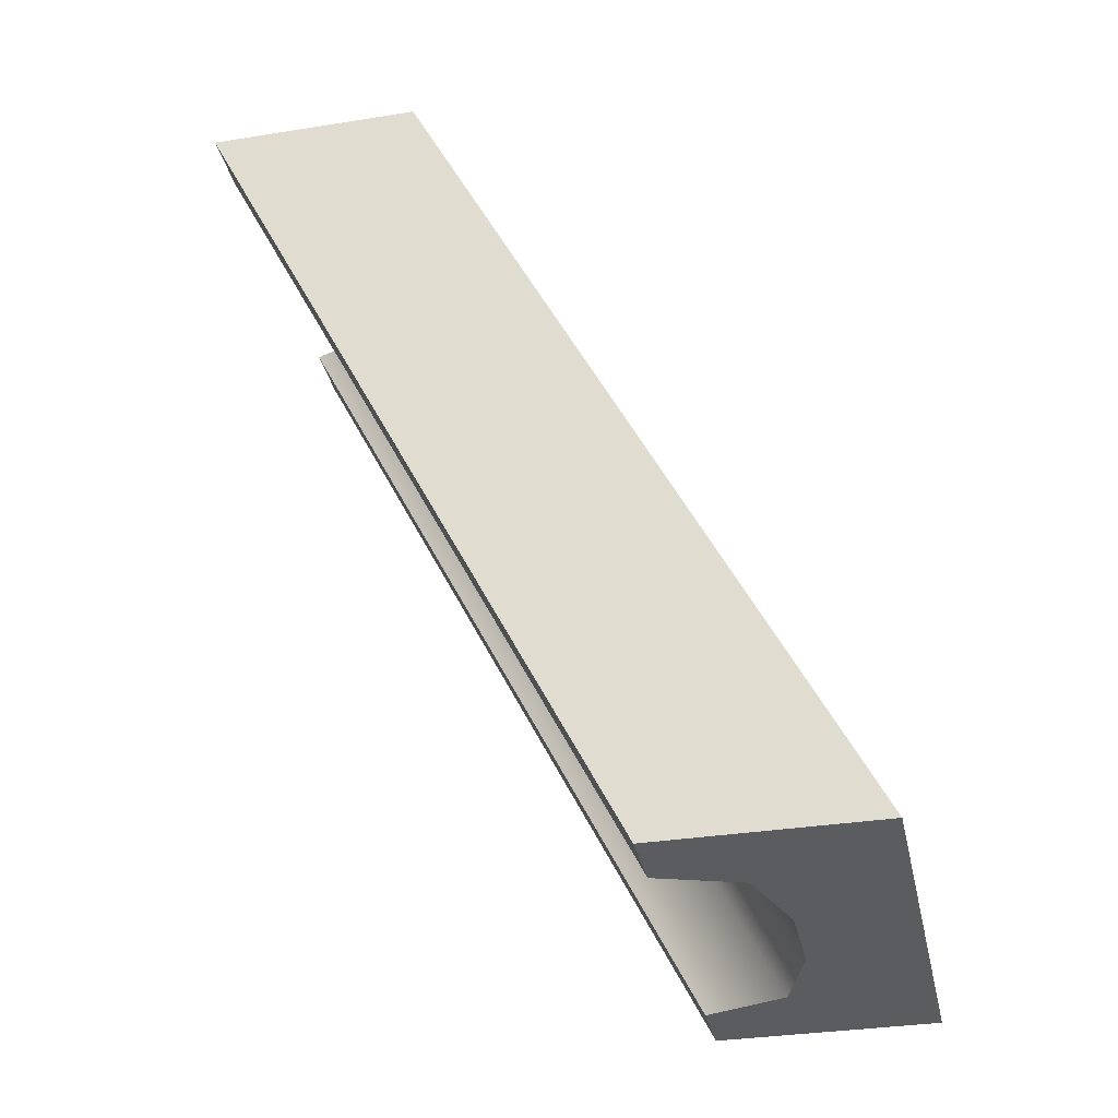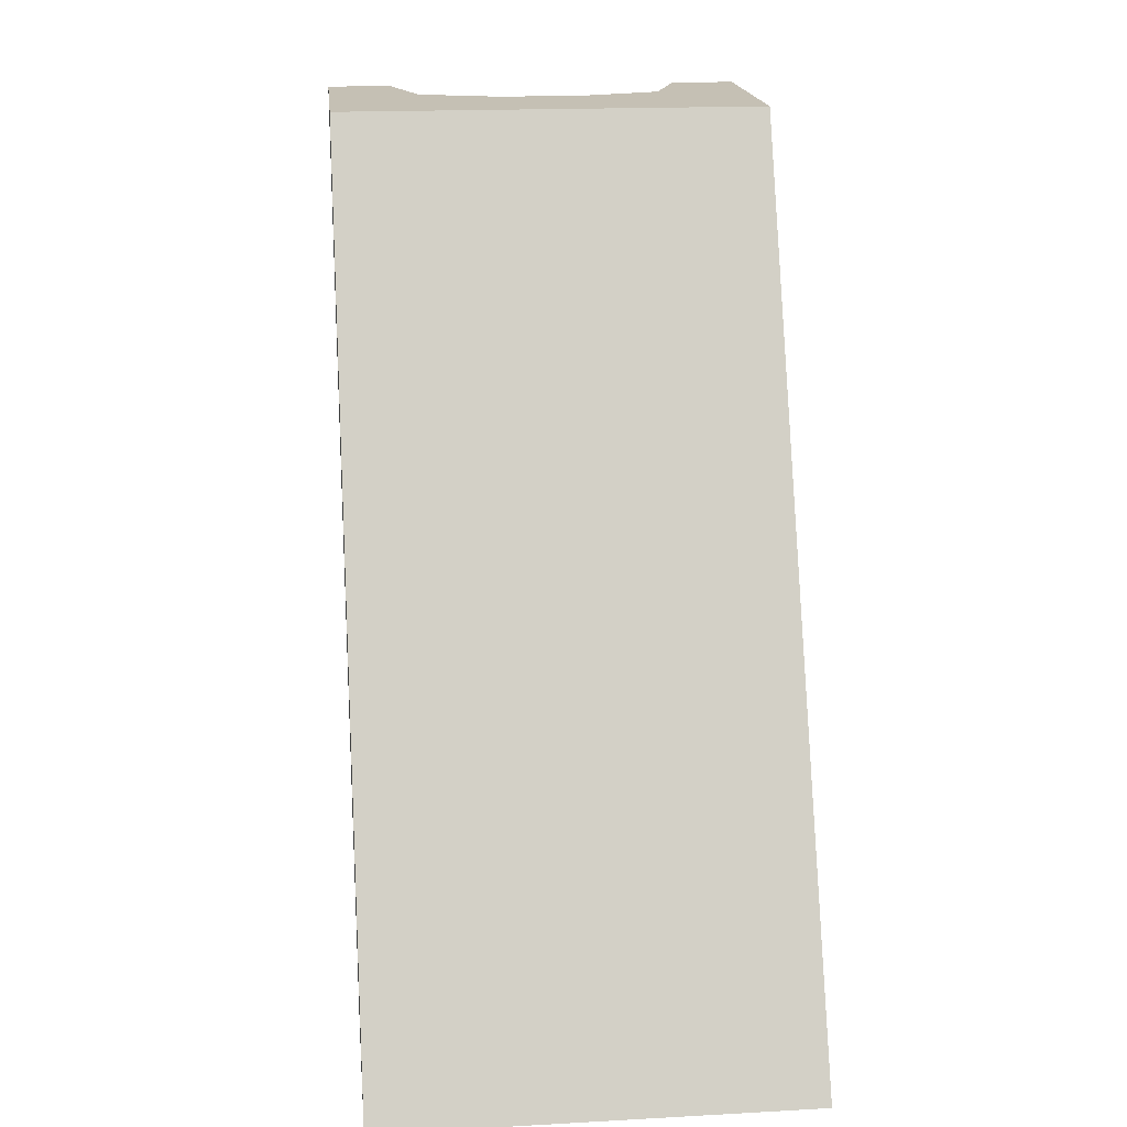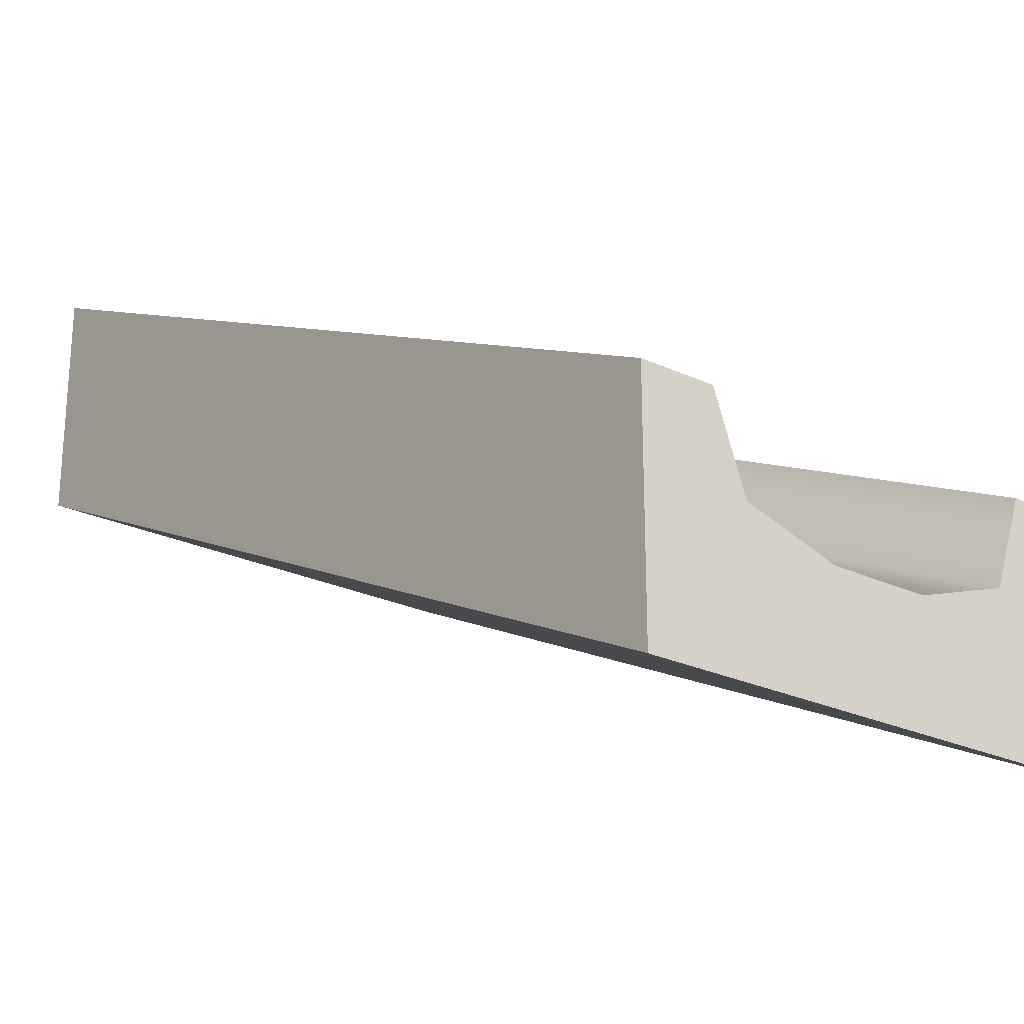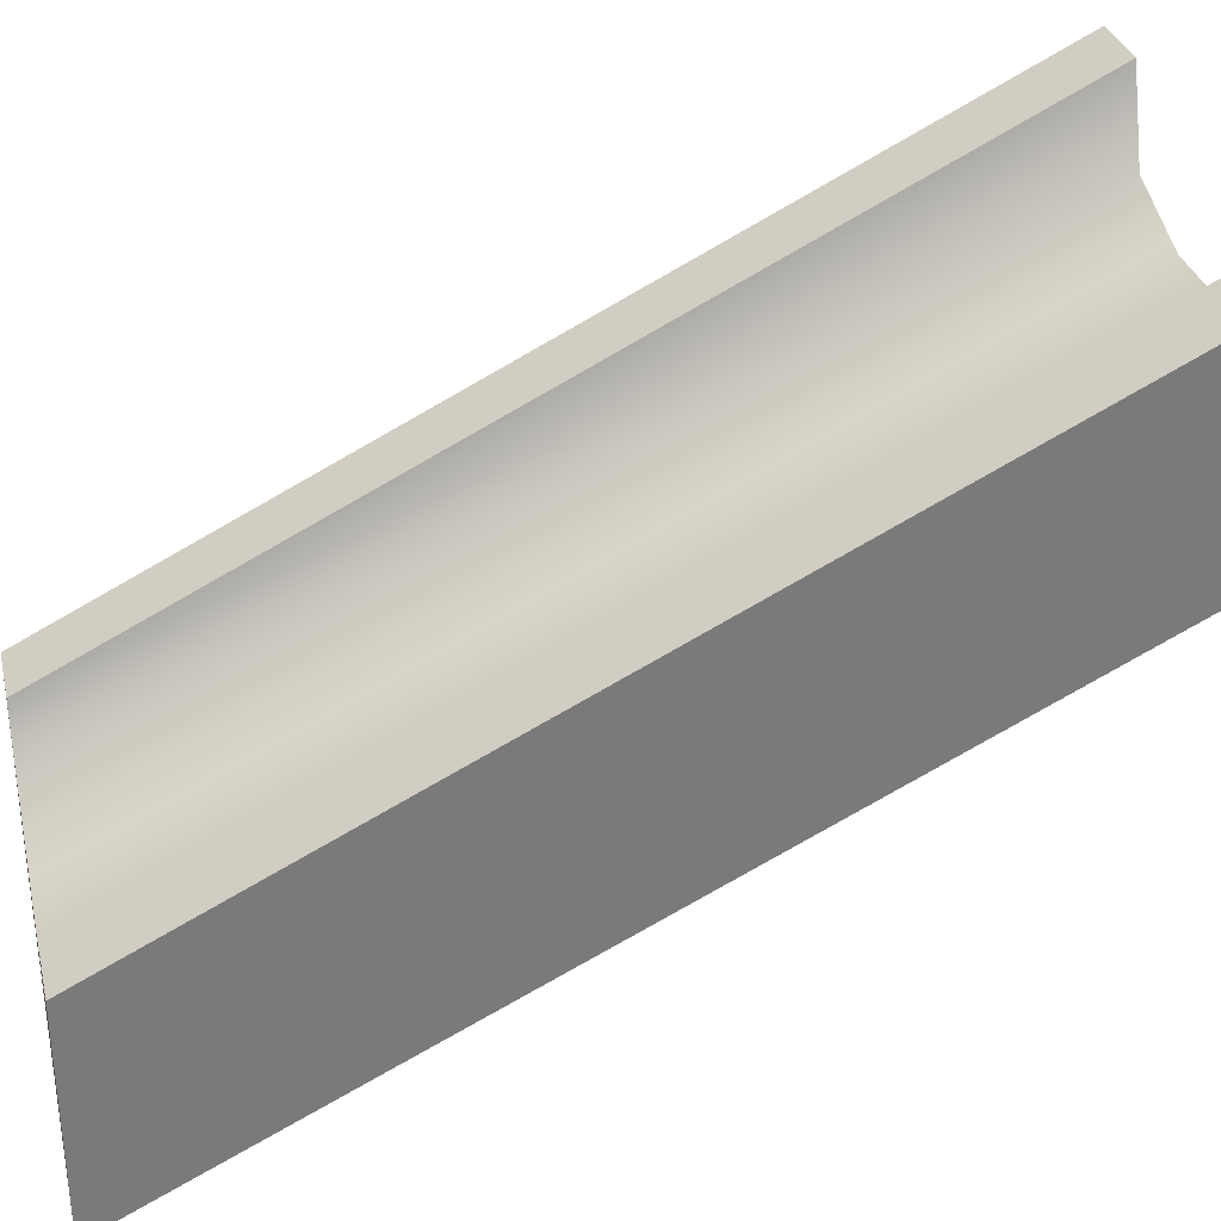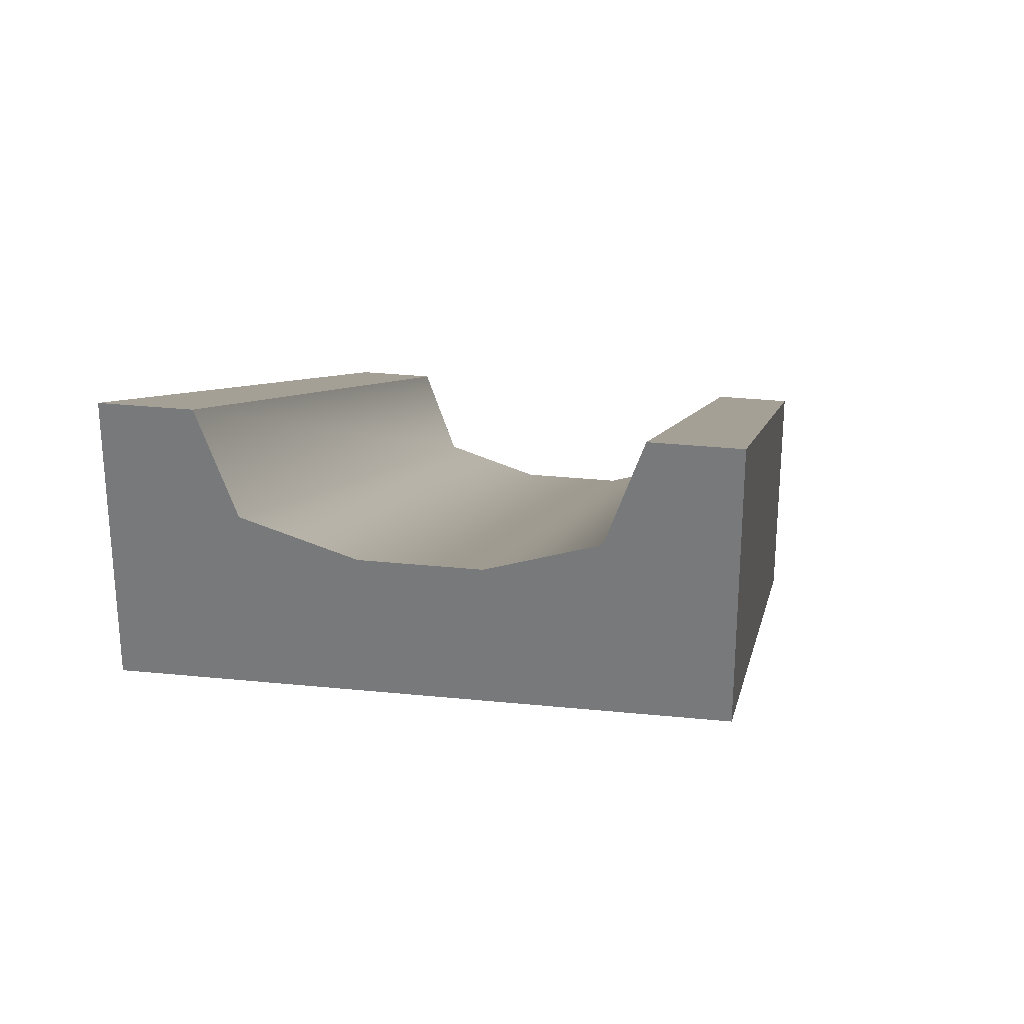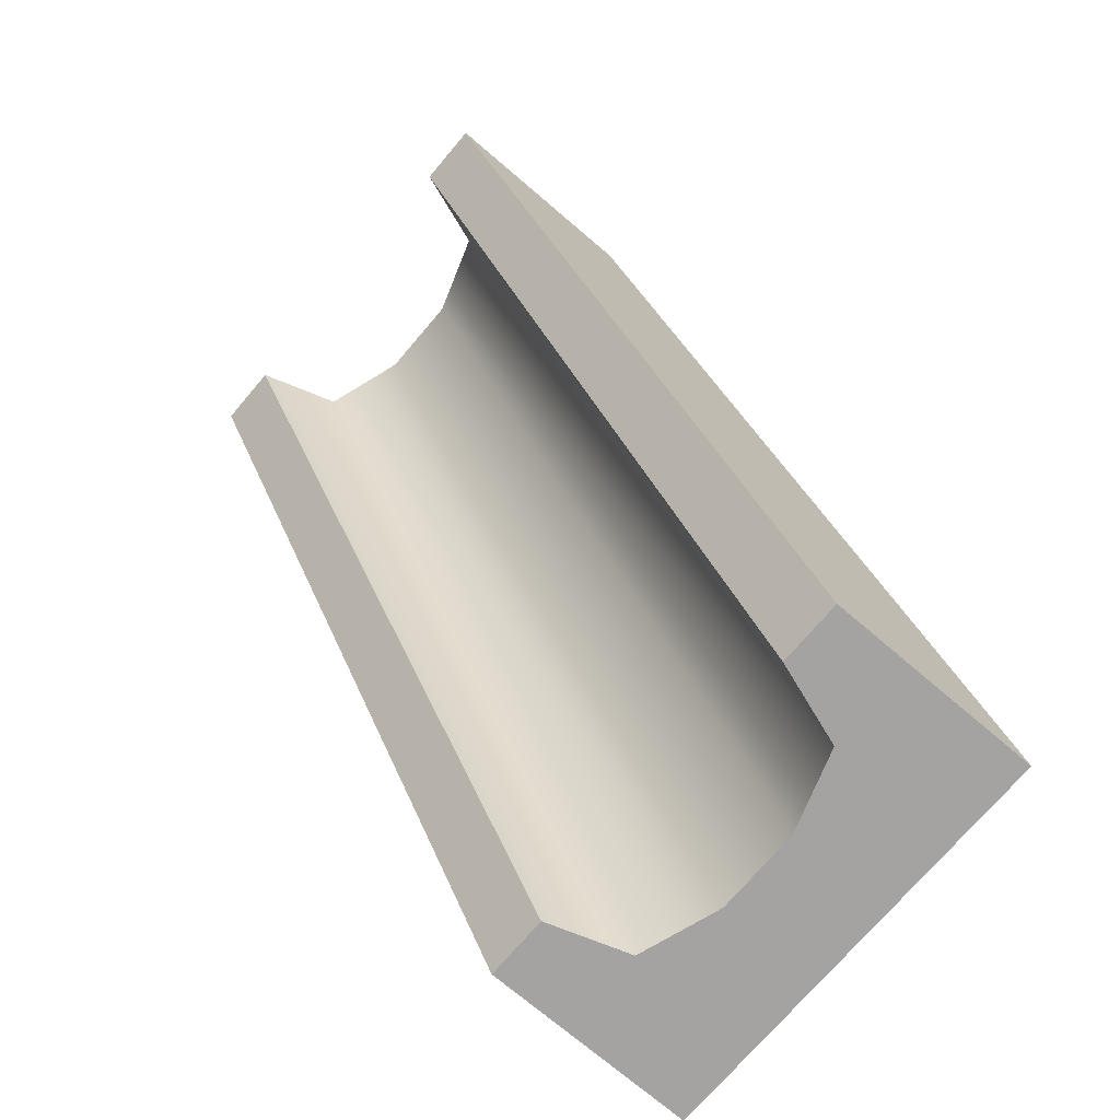
<metadata>
{"format":"obj","ext":"obj","renderer":"f3d","projection":"perspective","resolution":1024,"background":"white","views":[{"elev":-33.7,"azim":-77.8,"up":"+Z"},{"elev":18.3,"azim":-6.0,"up":"+Z"},{"elev":-25.2,"azim":143.0,"up":"+Y"},{"elev":32.2,"azim":-103.3,"up":"+Y"},{"elev":31.1,"azim":8.3,"up":"+Y"},{"elev":-73.1,"azim":-130.4,"up":"+Z"}]}
</metadata>
<code>
g slant-long-c
v -0.35 0.5 -1 1 1 1
v -0.2875 0.3125 -1 1 1 1
v -0.35 1.5 1 1 1 1
v -0.2875 1.312 1 1 1 1
v 0.2875 0.3125 -1 1 1 1
v 0.2875 1.312 1 1 1 1
v 0.1 0.25 -1 1 1 1
v 0.1 1.25 1 1 1 1
v -0.1 0.25 -1 1 1 1
v -0.1 1.25 1 1 1 1
v 0.35 0.5 -1 1 1 1
v 0.35 1.5 1 1 1 1
v 0.5 1.5 1 1 1 1
v 0.5 1 1 1 1 1
v -0.5 1 1 1 1 1
v -0.5 1.5 1 1 1 1
v 0.5 0 -1 1 1 1
v -0.5 0 -1 1 1 1
v -0.5 0.5 -1 1 1 1
v 0.5 0.5 -1 1 1 1
f 3 2 1
f 2 3 4
f 7 6 5
f 6 7 8
f 2 10 9
f 10 2 4
f 6 11 5
f 11 6 12
f 9 8 7
f 8 9 10
f 6 13 12
f 6 14 13
f 14 6 15
f 15 6 8
f 10 15 8
f 4 15 10
f 15 4 16
f 16 4 3
f 15 17 14
f 17 15 18
f 2 19 1
f 2 18 19
f 18 2 17
f 17 2 9
f 7 17 9
f 5 17 7
f 17 5 20
f 20 5 11
f 13 17 20
f 17 13 14
f 15 19 18
f 19 15 16
f 11 13 20
f 13 11 12
f 19 3 1
f 3 19 16
g slant-long-c
f 3 2 1
f 2 3 4
f 7 6 5
f 6 7 8
f 2 10 9
f 10 2 4
f 6 11 5
f 11 6 12
f 9 8 7
f 8 9 10
f 6 13 12
f 6 14 13
f 14 6 15
f 15 6 8
f 10 15 8
f 4 15 10
f 15 4 16
f 16 4 3
f 15 17 14
f 17 15 18
f 2 19 1
f 2 18 19
f 18 2 17
f 17 2 9
f 7 17 9
f 5 17 7
f 17 5 20
f 20 5 11
f 13 17 20
f 17 13 14
f 15 19 18
f 19 15 16
f 11 13 20
f 13 11 12
f 19 3 1
f 3 19 16

</code>
